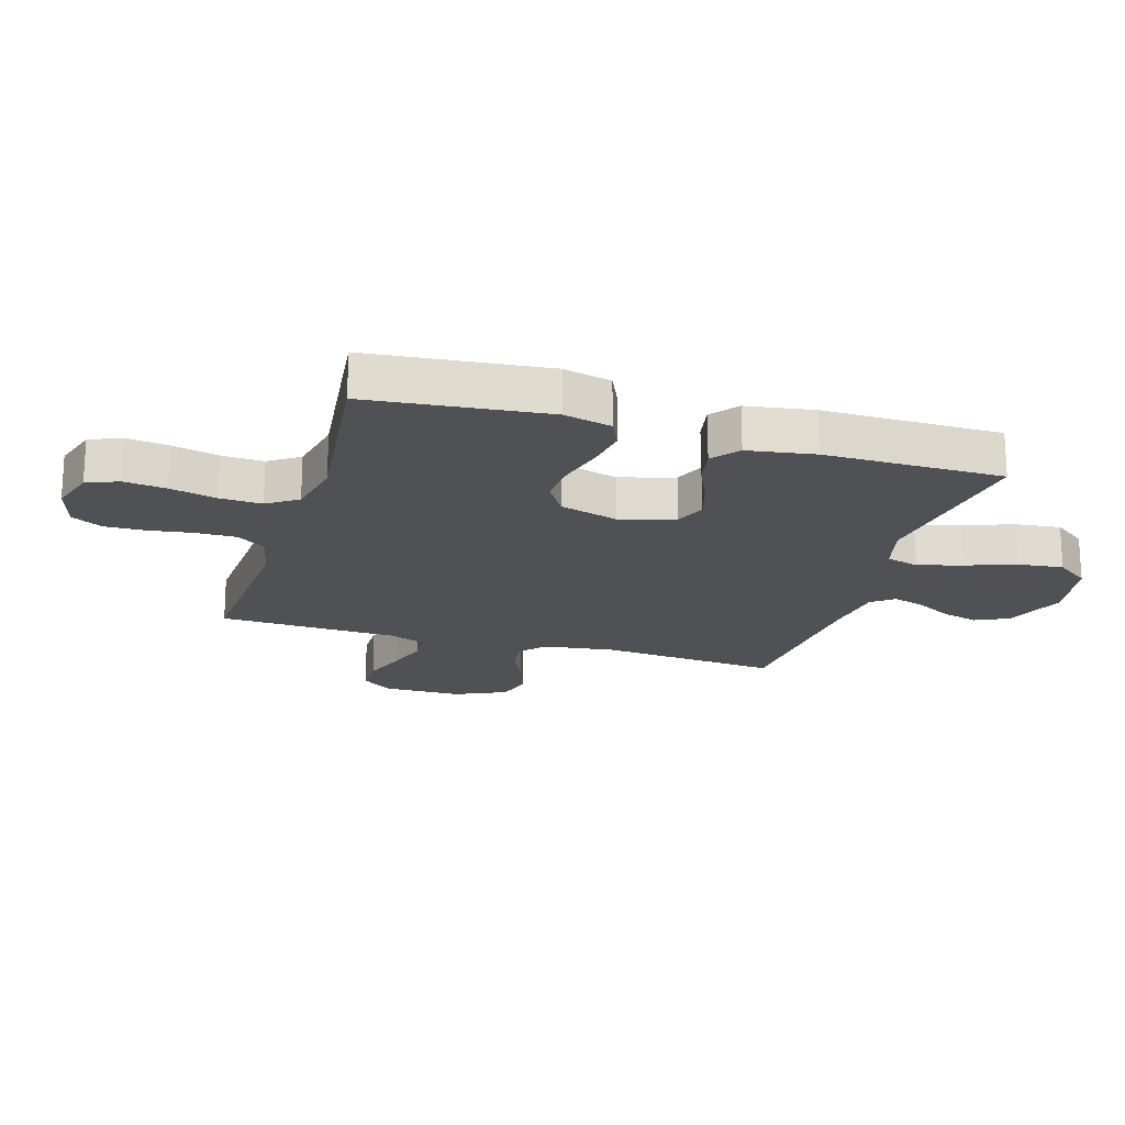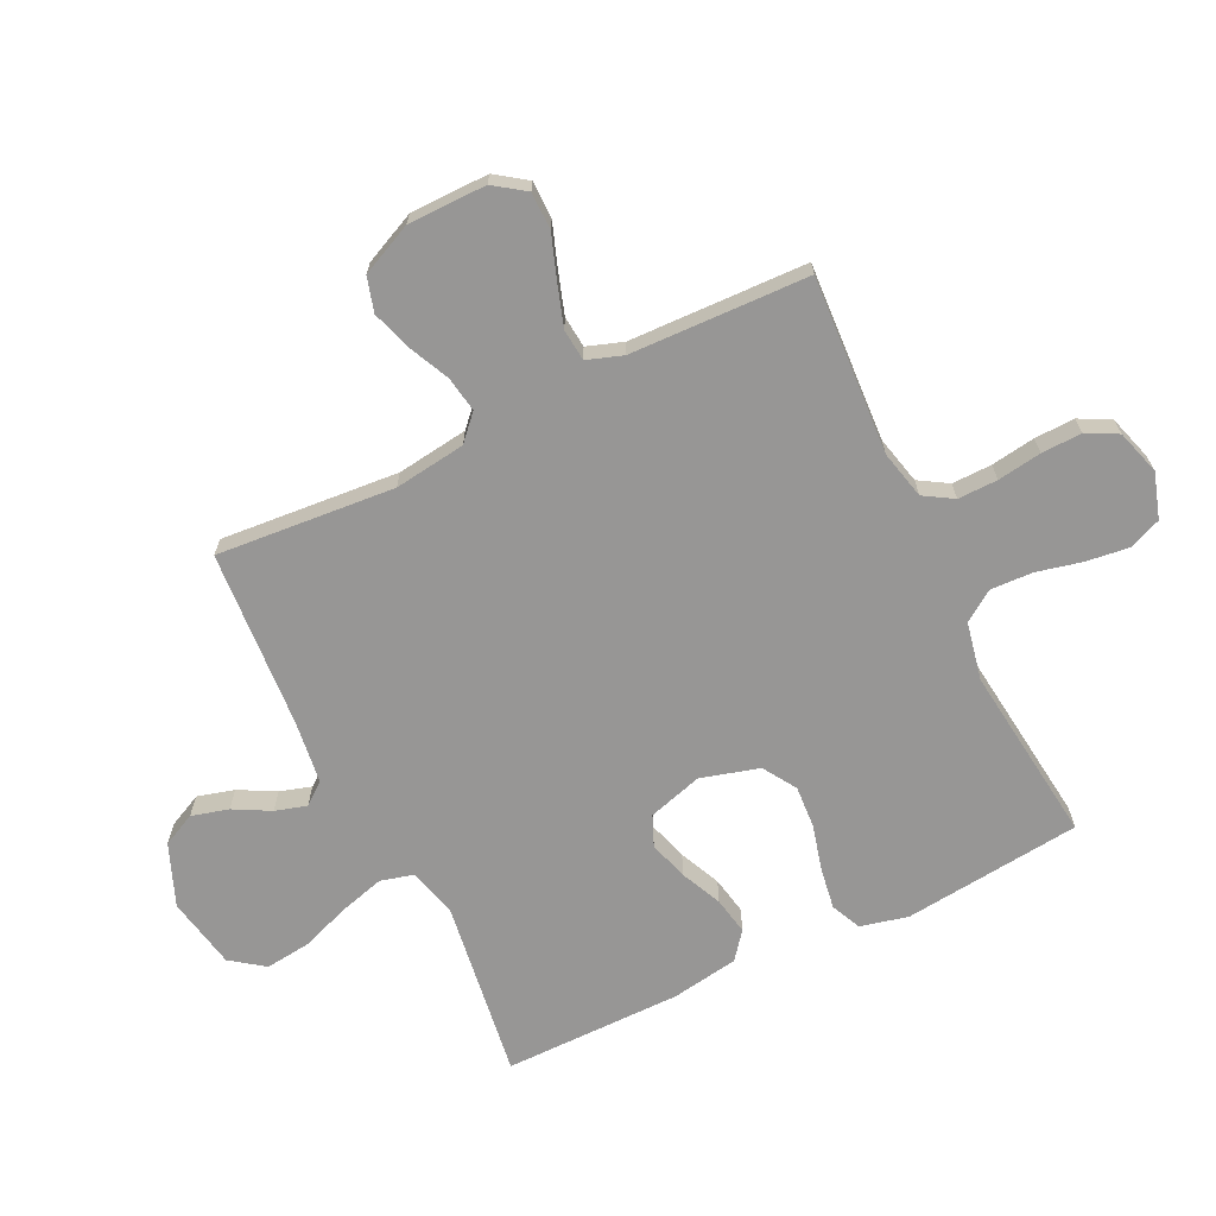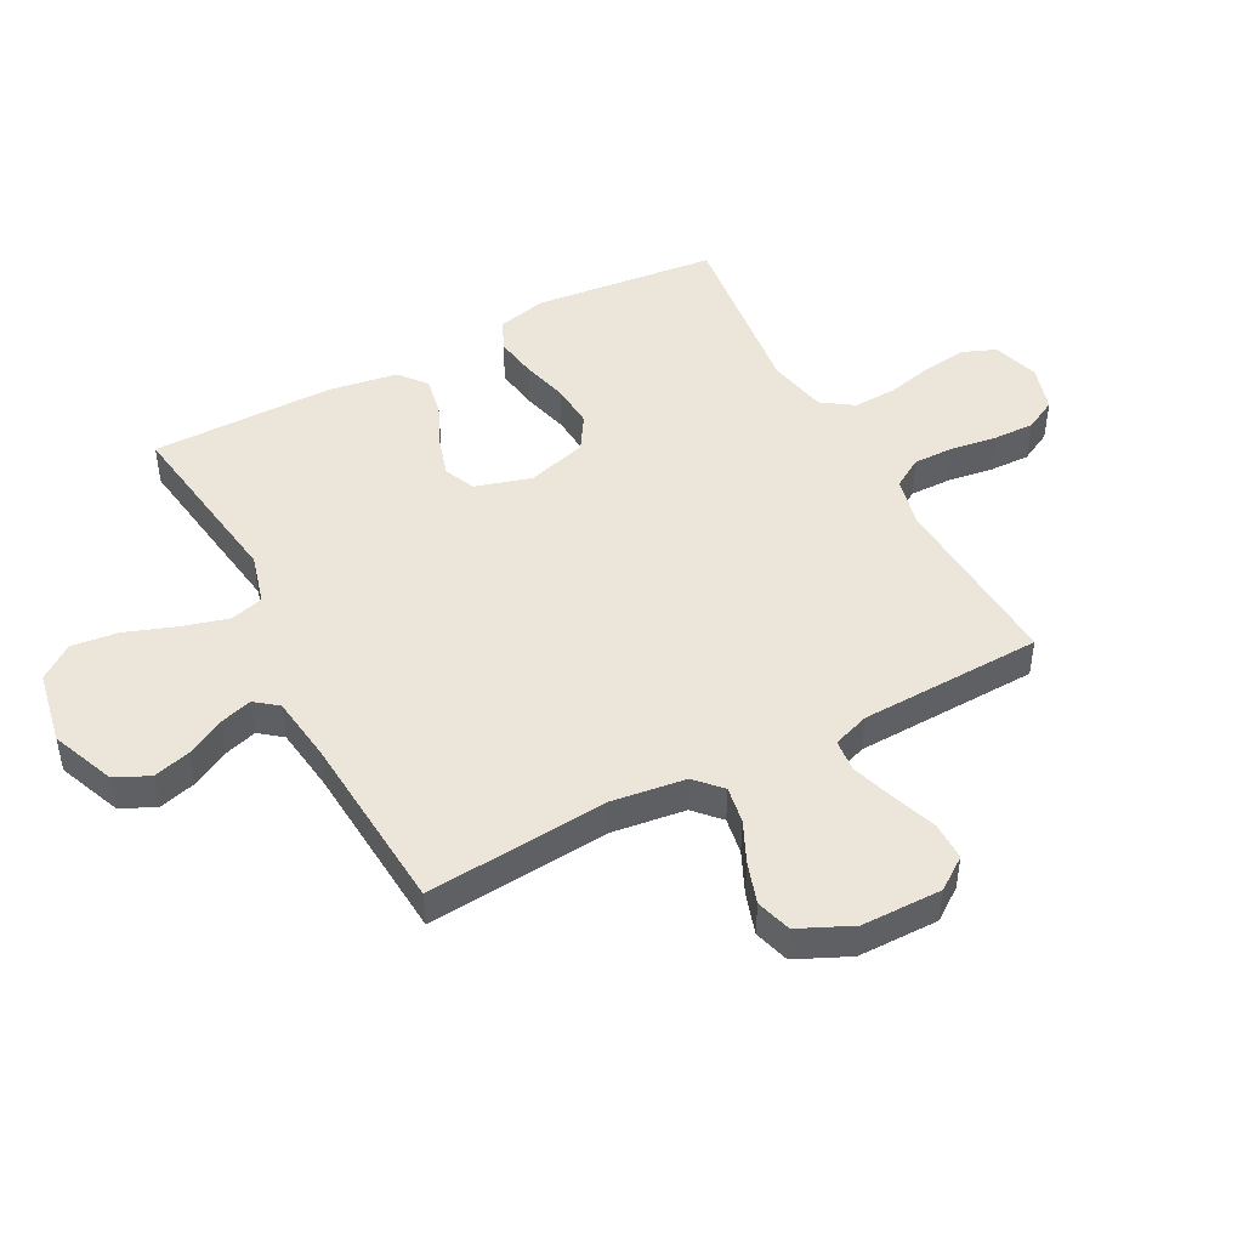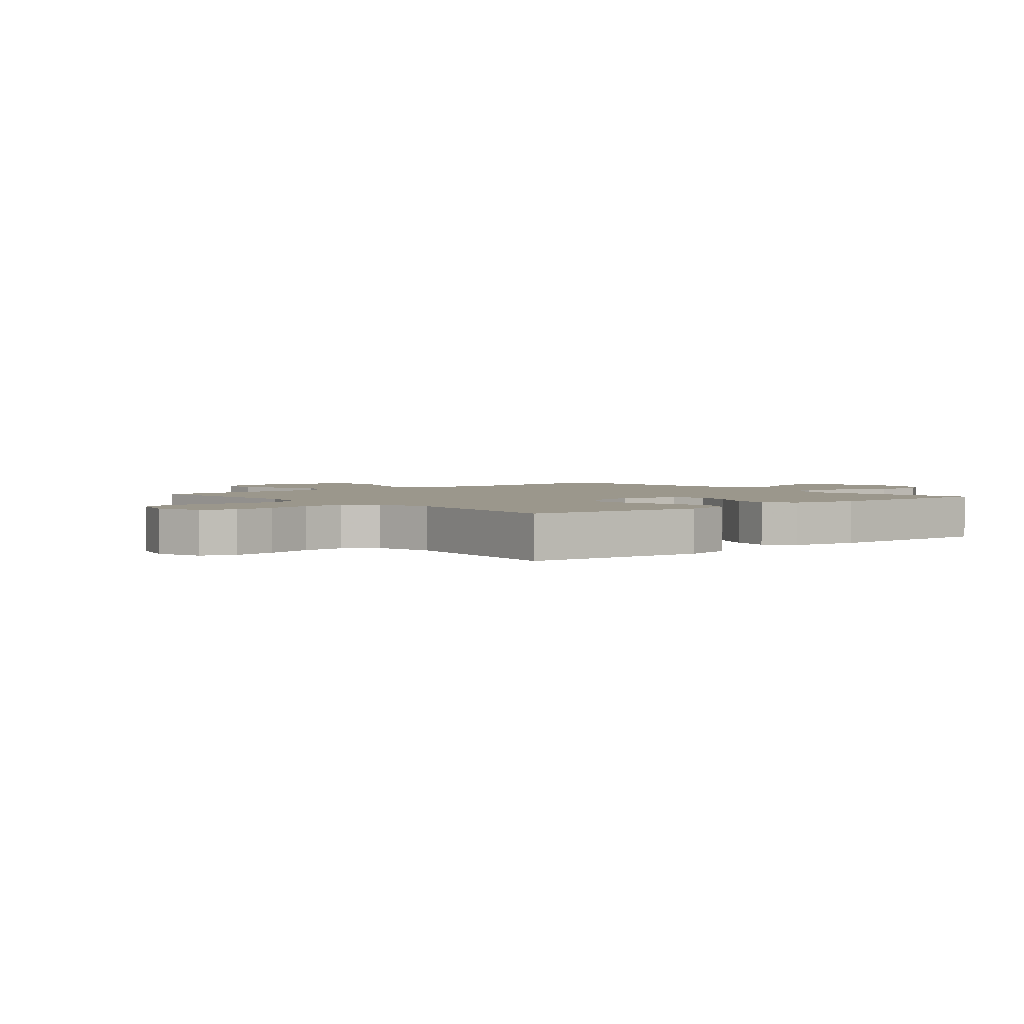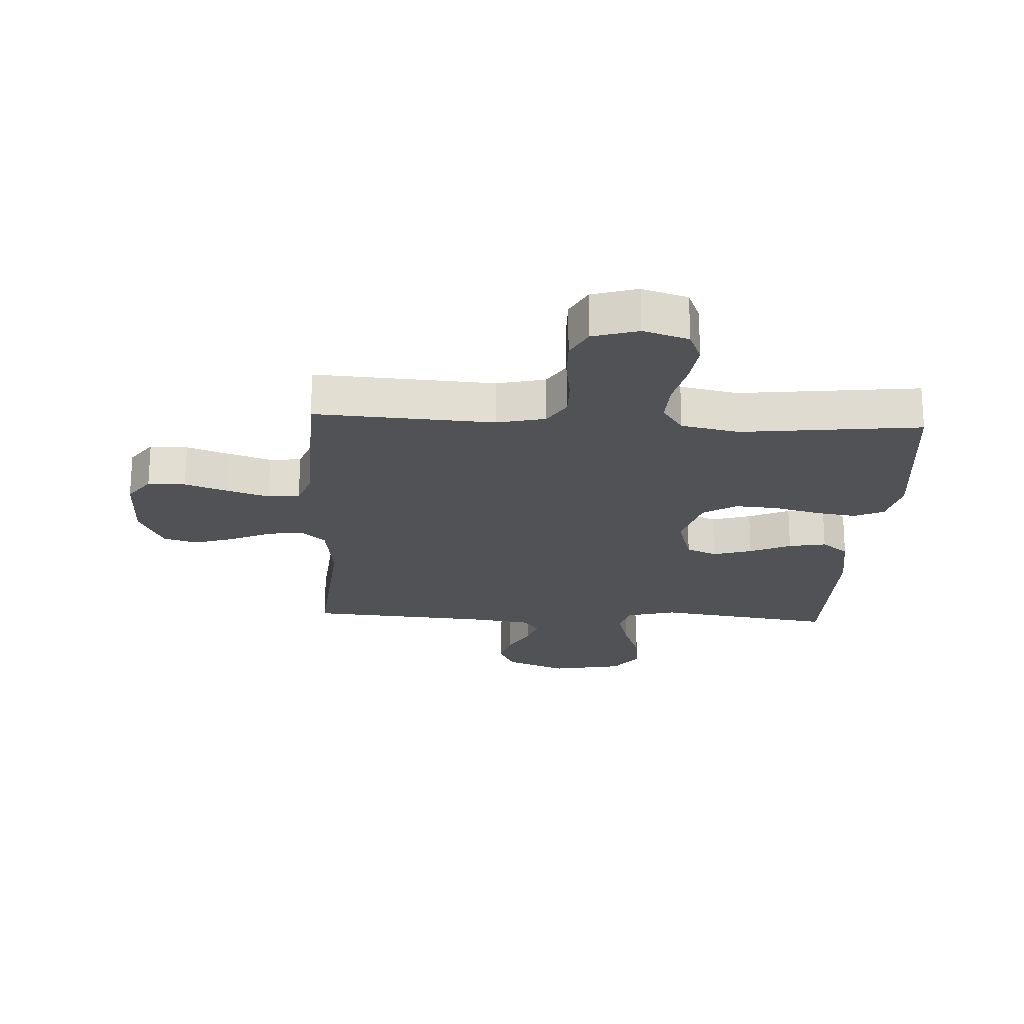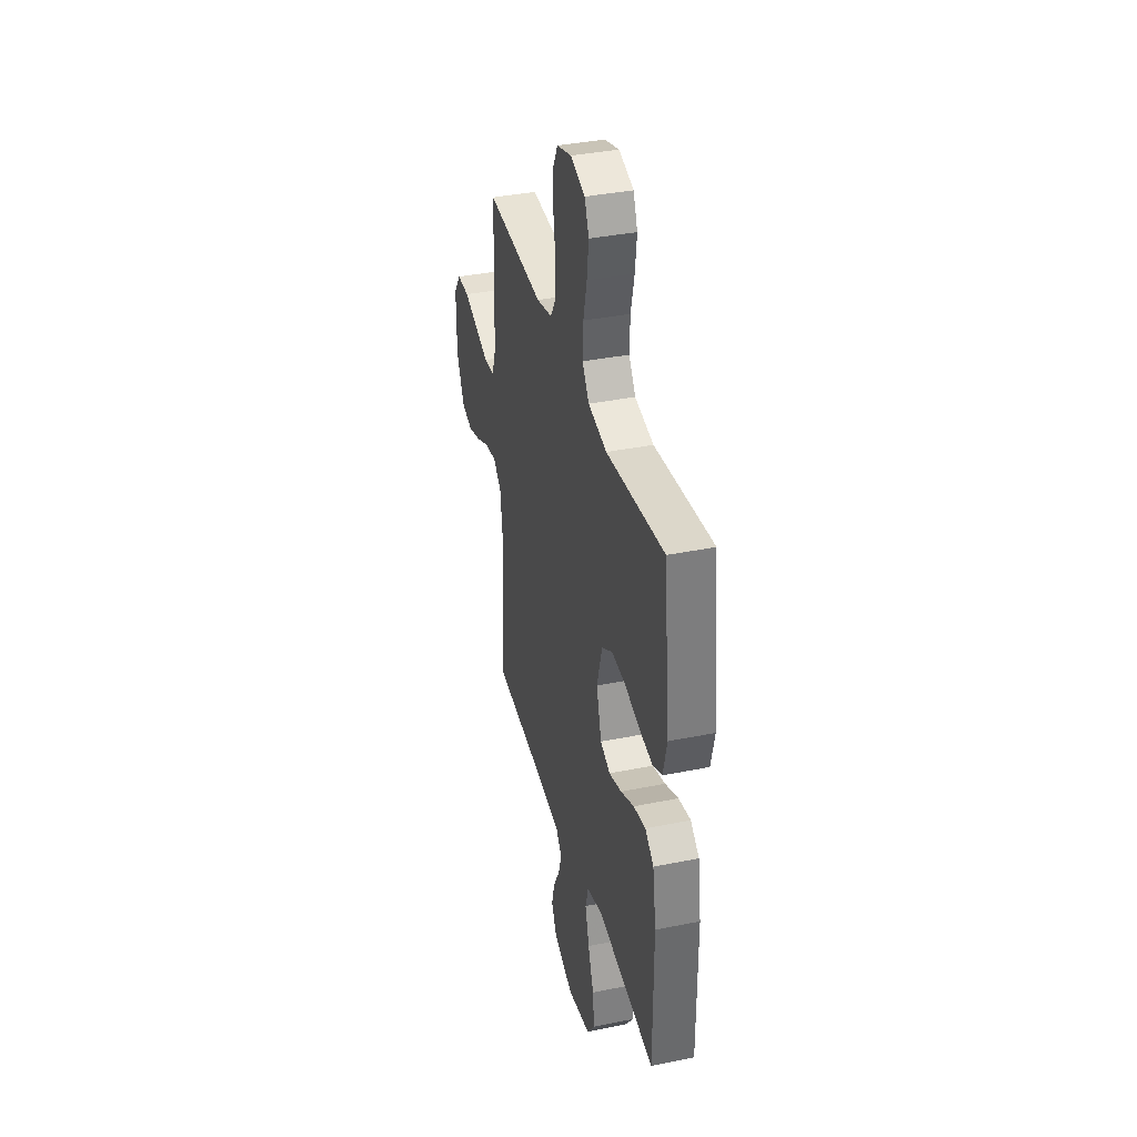
<metadata>
{"format":"obj","ext":"obj","renderer":"f3d","projection":"perspective","resolution":1024,"background":"white","views":[{"elev":-19.7,"azim":73.1,"up":"+Y"},{"elev":-67.9,"azim":-64.0,"up":"+Y"},{"elev":46.9,"azim":-117.9,"up":"+Y"},{"elev":2.6,"azim":49.7,"up":"+Y"},{"elev":-21.3,"azim":-3.1,"up":"+Y"},{"elev":37.3,"azim":75.4,"up":"+Z"}]}
</metadata>
<code>
v 0.5 0.07 -0.5
v 0.2 0.07 -0.457
v 0.117 0.07 -0.479
v 0.102 0.07 -0.534
v 0.123 0.07 -0.609
v 0.153 0.07 -0.692
v 0.162 0.07 -0.768
v 0.121 0.07 -0.824
v 0 0.07 -0.847
v -0.104 0.07 -0.805
v -0.131 0.07 -0.749
v -0.114 0.07 -0.687
v -0.081 0.07 -0.626
v -0.065 0.07 -0.573
v -0.094 0.07 -0.536
v -0.2 0.07 -0.522
v -0.5 0.07 -0.5
v -0.475 0.07 -0.2
v -0.491 0.07 -0.08
v -0.533 0.07 -0.041
v -0.593 0.07 -0.051
v -0.66 0.07 -0.082
v -0.728 0.07 -0.104
v -0.786 0.07 -0.087
v -0.826 0.07 0
v -0.827 0.07 0.132
v -0.79 0.07 0.184
v -0.727 0.07 0.184
v -0.654 0.07 0.158
v -0.584 0.07 0.135
v -0.531 0.07 0.14
v -0.51 0.07 0.2
v -0.5 0.07 0.5
v -0.2 0.07 0.482
v -0.119 0.07 0.501
v -0.089 0.07 0.55
v -0.09 0.07 0.617
v -0.101 0.07 0.691
v -0.103 0.07 0.759
v -0.076 0.07 0.811
v 0 0.07 0.834
v 0.076 0.07 0.81
v 0.098 0.07 0.756
v 0.089 0.07 0.684
v 0.071 0.07 0.607
v 0.068 0.07 0.536
v 0.103 0.07 0.485
v 0.2 0.07 0.465
v 0.5 0.07 0.5
v 0.532 0.07 0.2
v 0.513 0.07 0.12
v 0.463 0.07 0.097
v 0.393 0.07 0.108
v 0.317 0.07 0.128
v 0.245 0.07 0.133
v 0.189 0.07 0.098
v 0.161 0.07 0
v 0.188 0.07 -0.092
v 0.239 0.07 -0.114
v 0.305 0.07 -0.094
v 0.374 0.07 -0.063
v 0.437 0.07 -0.051
v 0.482 0.07 -0.087
v 0.5 0.07 -0.2
v 0.5 0 -0.5
v 0.2 0 -0.457
v 0.117 0 -0.479
v 0.102 0 -0.534
v 0.123 0 -0.609
v 0.153 0 -0.692
v 0.162 0 -0.768
v 0.121 0 -0.824
v 0 0 -0.847
v -0.104 0 -0.805
v -0.131 0 -0.749
v -0.114 0 -0.687
v -0.081 0 -0.626
v -0.065 0 -0.573
v -0.094 0 -0.536
v -0.2 0 -0.522
v -0.5 0 -0.5
v -0.475 0 -0.2
v -0.491 0 -0.08
v -0.533 0 -0.041
v -0.593 0 -0.051
v -0.66 0 -0.082
v -0.728 0 -0.104
v -0.786 0 -0.087
v -0.826 0 0
v -0.827 0 0.132
v -0.79 0 0.184
v -0.727 0 0.184
v -0.654 0 0.158
v -0.584 0 0.135
v -0.531 0 0.14
v -0.51 0 0.2
v -0.5 0 0.5
v -0.2 0 0.482
v -0.119 0 0.501
v -0.089 0 0.55
v -0.09 0 0.617
v -0.101 0 0.691
v -0.103 0 0.759
v -0.076 0 0.811
v 0 0 0.834
v 0.076 0 0.81
v 0.098 0 0.756
v 0.089 0 0.684
v 0.071 0 0.607
v 0.068 0 0.536
v 0.103 0 0.485
v 0.2 0 0.465
v 0.5 0 0.5
v 0.532 0 0.2
v 0.513 0 0.12
v 0.463 0 0.097
v 0.393 0 0.108
v 0.317 0 0.128
v 0.245 0 0.133
v 0.189 0 0.098
v 0.161 0 0
v 0.188 0 -0.092
v 0.239 0 -0.114
v 0.305 0 -0.094
v 0.374 0 -0.063
v 0.437 0 -0.051
v 0.482 0 -0.087
v 0.5 0 -0.2
f 64 1 2
f 63 64 2
f 62 63 2
f 61 62 2
f 60 61 2
f 59 60 2 3
f 58 59 3
f 57 58 3 4
f 52 53 54
f 51 52 54
f 50 51 54
f 49 50 54
f 48 49 54
f 47 48 54 55
f 46 47 55 56
f 43 44 45
f 42 43 45
f 41 42 45
f 40 41 45
f 39 40 45
f 38 39 45
f 37 38 45
f 36 37 45 46
f 46 56 57
f 36 46 57
f 35 36 57
f 32 33 34
f 35 57 4
f 34 35 4
f 32 34 4
f 31 32 4
f 27 28 29
f 26 27 29
f 25 26 29
f 24 25 29
f 23 24 29
f 22 23 29
f 21 22 29
f 20 21 29 30
f 16 17 18
f 15 16 18 19
f 11 12 13
f 10 11 13
f 9 10 13
f 8 9 13
f 7 8 13
f 6 7 13
f 5 6 13
f 5 13 14
f 31 4 5
f 30 31 5
f 20 30 5
f 19 20 5
f 5 14 15
f 5 15 19
f 66 65 128
f 66 128 127
f 66 127 126
f 66 126 125
f 66 125 124
f 67 66 124 123
f 67 123 122
f 68 67 122 121
f 118 117 116
f 118 116 115
f 118 115 114
f 118 114 113
f 118 113 112
f 119 118 112 111
f 120 119 111 110
f 109 108 107
f 109 107 106
f 109 106 105
f 109 105 104
f 109 104 103
f 109 103 102
f 109 102 101
f 110 109 101 100
f 121 120 110
f 121 110 100
f 121 100 99
f 98 97 96
f 68 121 99
f 68 99 98
f 68 98 96
f 68 96 95
f 93 92 91
f 93 91 90
f 93 90 89
f 93 89 88
f 93 88 87
f 93 87 86
f 93 86 85
f 94 93 85 84
f 82 81 80
f 83 82 80 79
f 77 76 75
f 77 75 74
f 77 74 73
f 77 73 72
f 77 72 71
f 77 71 70
f 77 70 69
f 78 77 69
f 69 68 95
f 69 95 94
f 69 94 84
f 69 84 83
f 79 78 69
f 83 79 69
f 1 65 66 2
f 2 66 67 3
f 3 67 68 4
f 4 68 69 5
f 5 69 70 6
f 6 70 71 7
f 7 71 72 8
f 8 72 73 9
f 9 73 74 10
f 10 74 75 11
f 11 75 76 12
f 12 76 77 13
f 13 77 78 14
f 14 78 79 15
f 15 79 80 16
f 16 80 81 17
f 17 81 82 18
f 18 82 83 19
f 19 83 84 20
f 20 84 85 21
f 21 85 86 22
f 22 86 87 23
f 23 87 88 24
f 24 88 89 25
f 25 89 90 26
f 26 90 91 27
f 27 91 92 28
f 28 92 93 29
f 29 93 94 30
f 30 94 95 31
f 31 95 96 32
f 32 96 97 33
f 33 97 98 34
f 34 98 99 35
f 35 99 100 36
f 36 100 101 37
f 37 101 102 38
f 38 102 103 39
f 39 103 104 40
f 40 104 105 41
f 41 105 106 42
f 42 106 107 43
f 43 107 108 44
f 44 108 109 45
f 45 109 110 46
f 46 110 111 47
f 47 111 112 48
f 48 112 113 49
f 49 113 114 50
f 50 114 115 51
f 51 115 116 52
f 52 116 117 53
f 53 117 118 54
f 54 118 119 55
f 55 119 120 56
f 56 120 121 57
f 57 121 122 58
f 58 122 123 59
f 59 123 124 60
f 60 124 125 61
f 61 125 126 62
f 62 126 127 63
f 63 127 128 64
f 64 128 65 1

</code>
